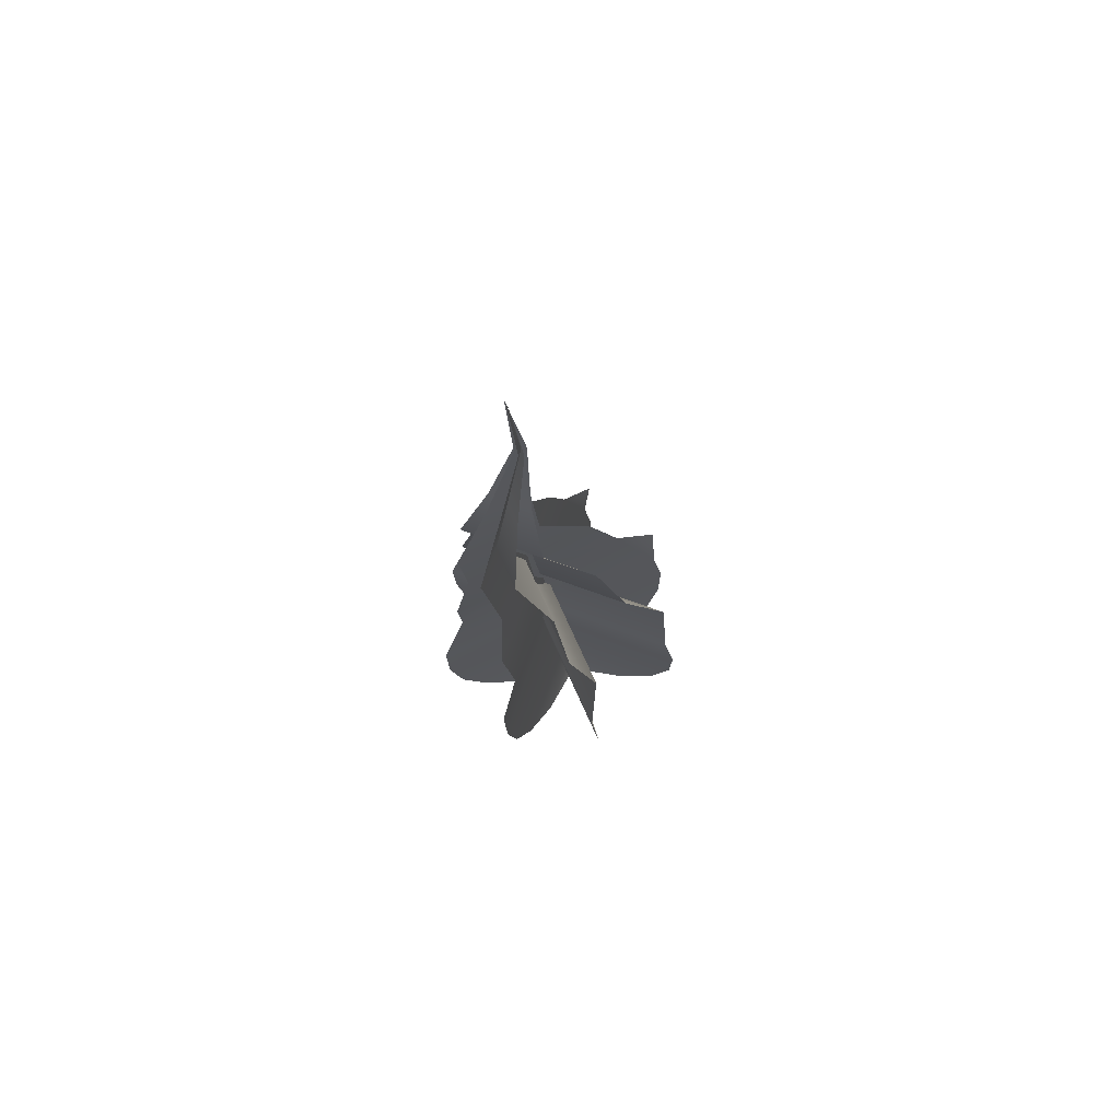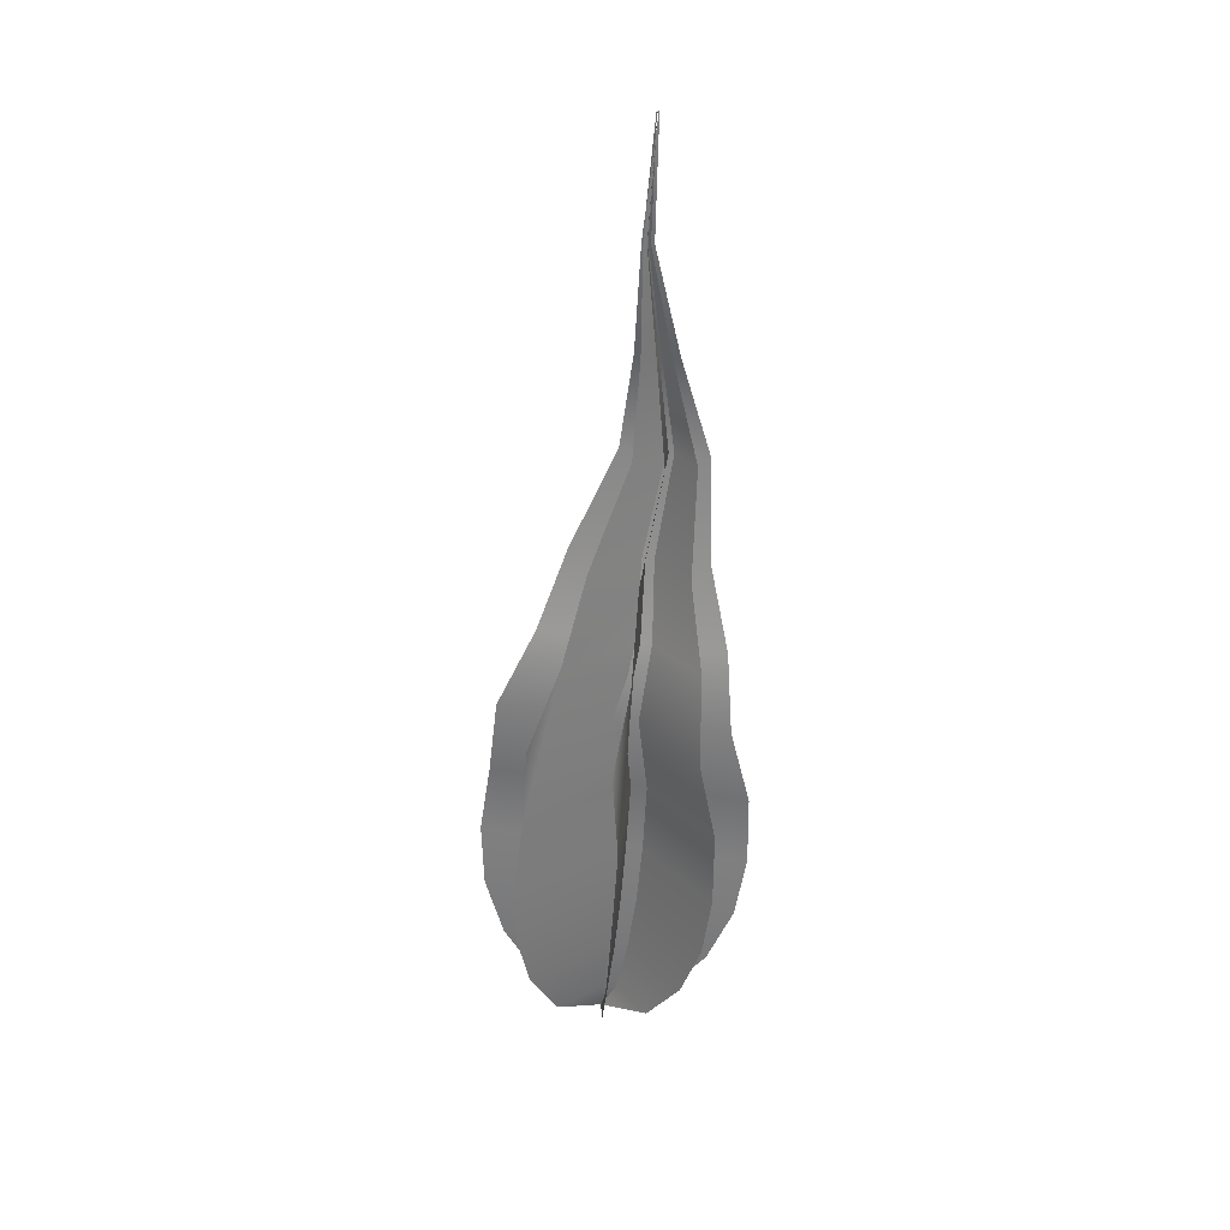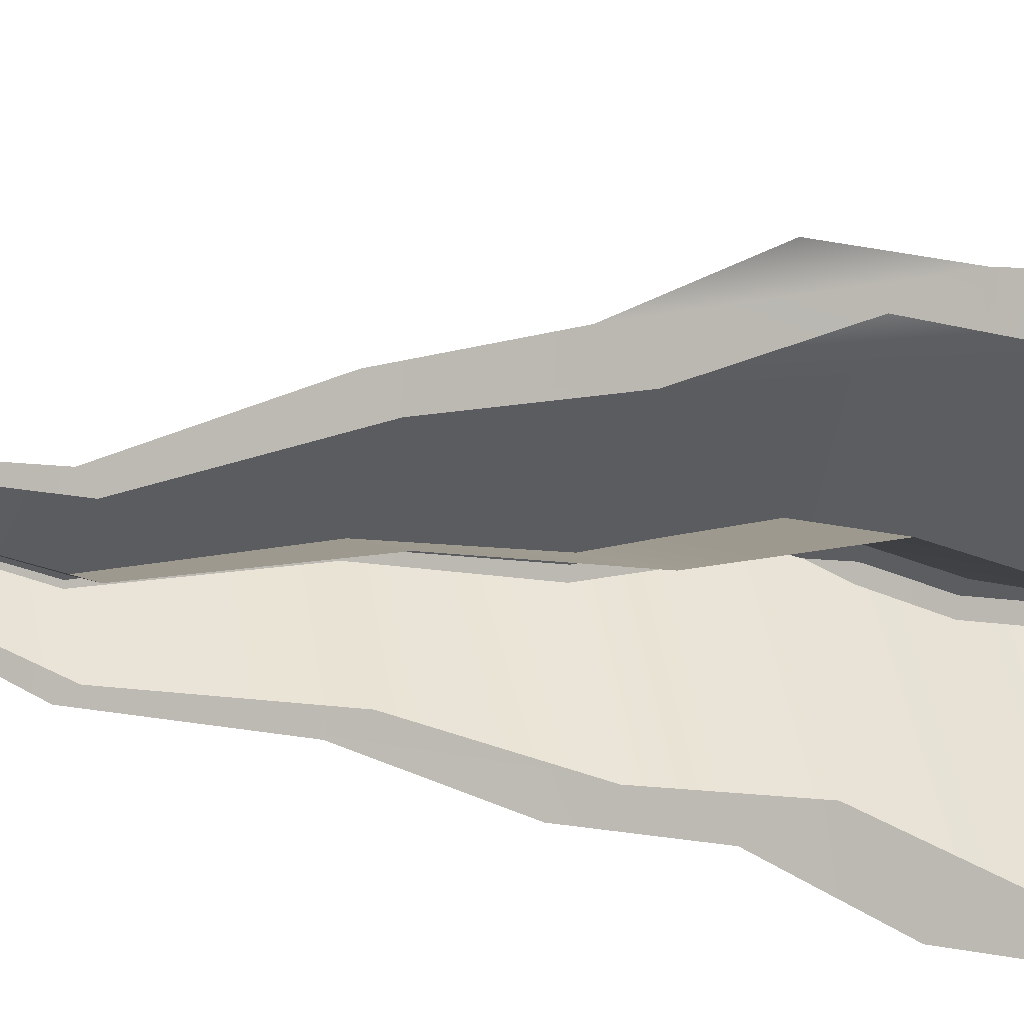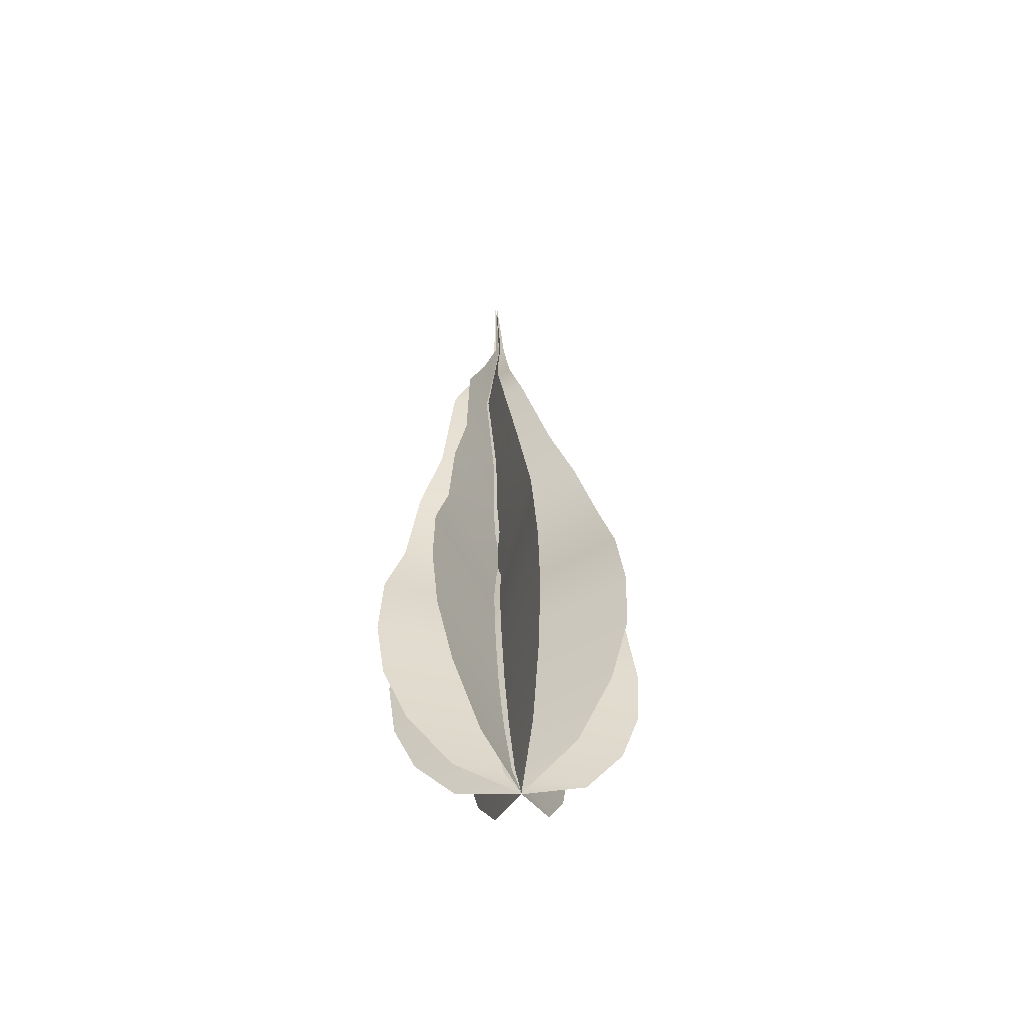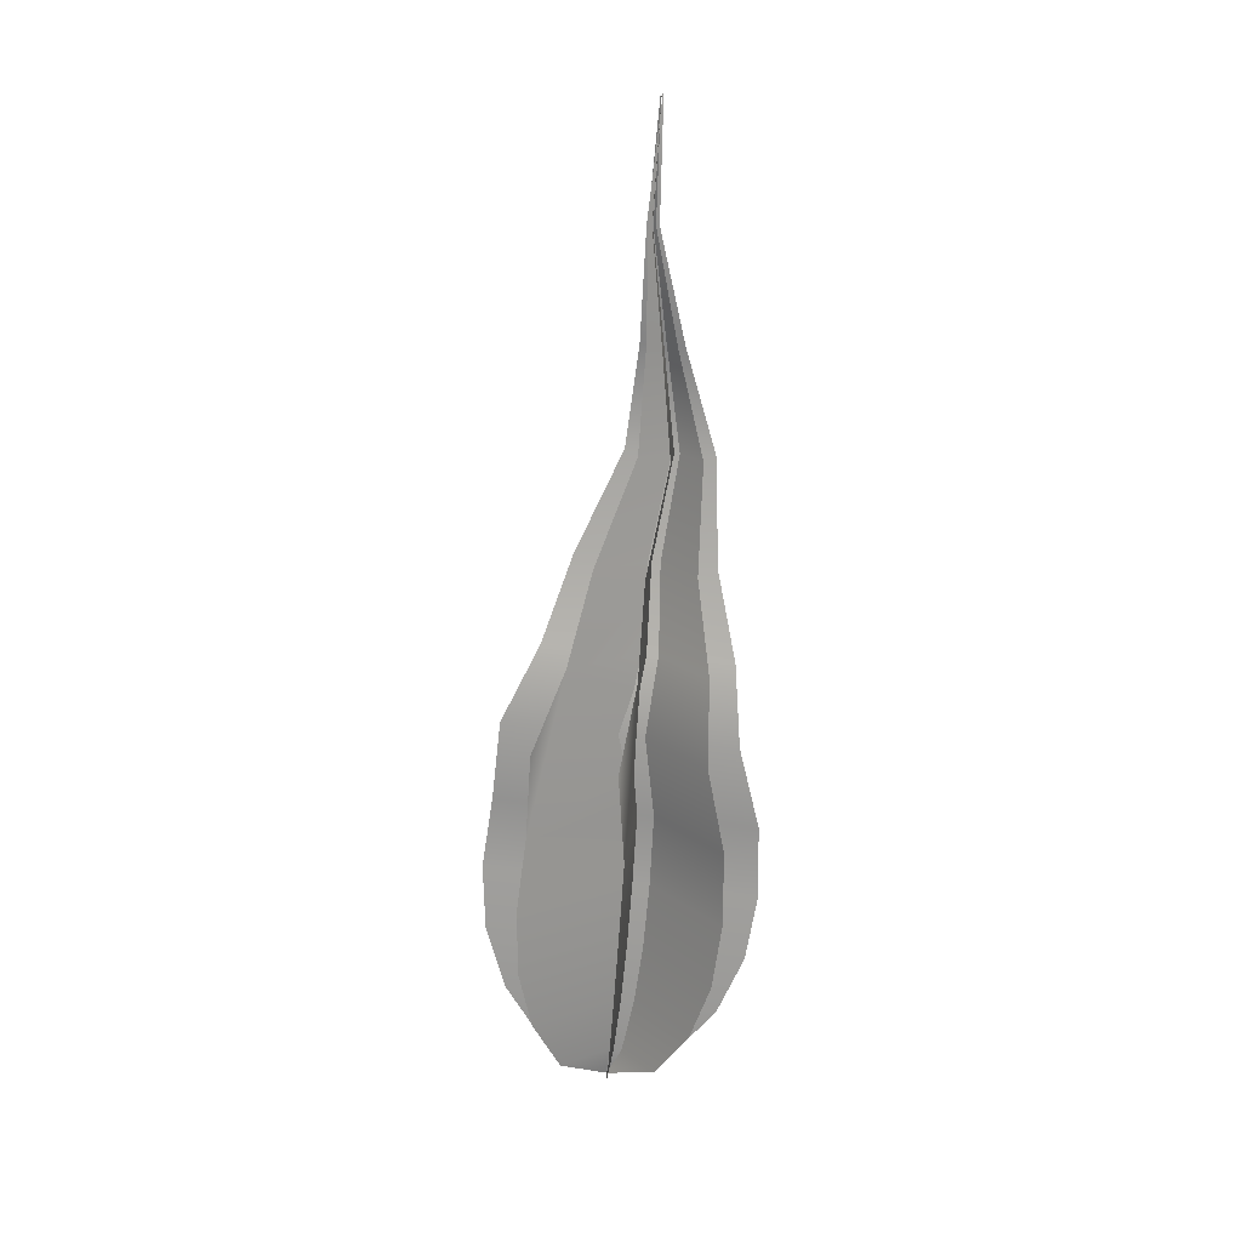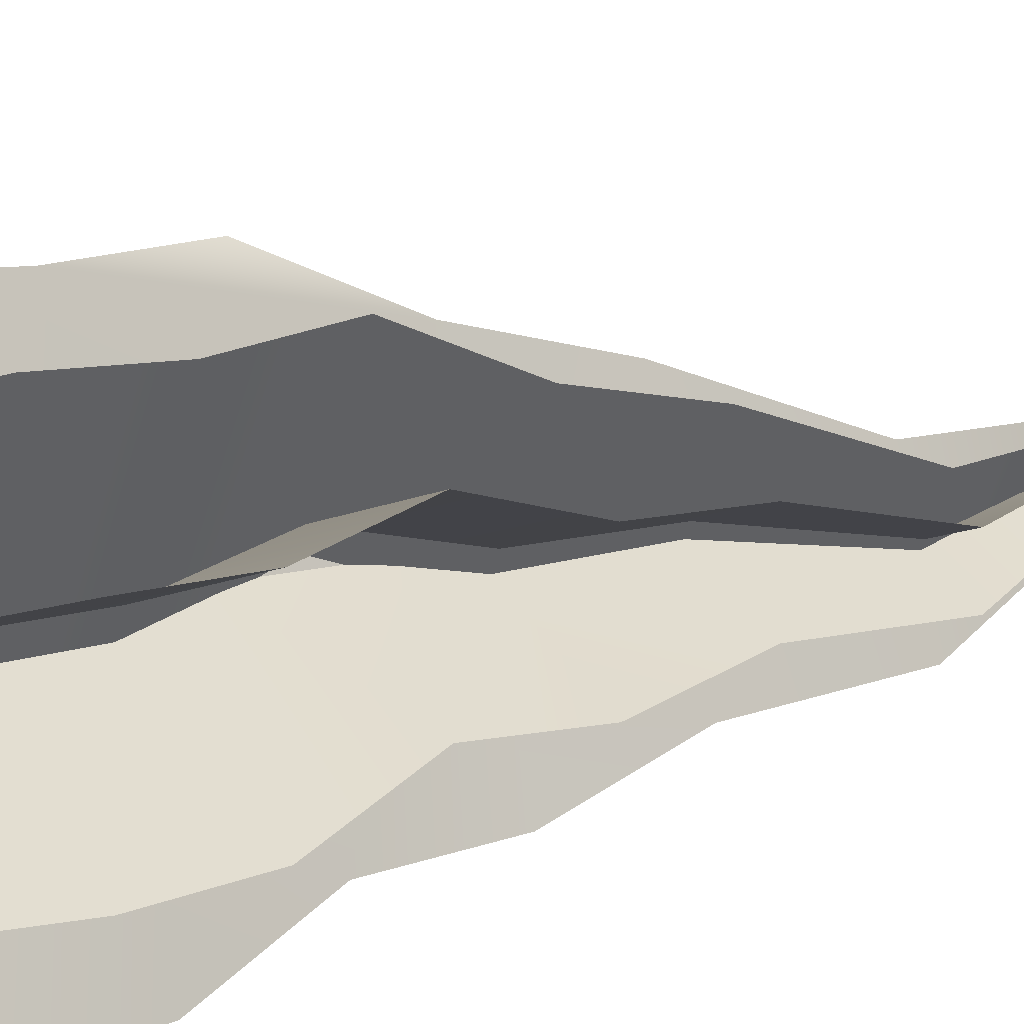
<metadata>
{"format":"obj","ext":"obj","renderer":"f3d","projection":"perspective","resolution":1024,"background":"white","views":[{"elev":72.4,"azim":-1.0,"up":"+Z"},{"elev":33.4,"azim":164.5,"up":"+Z"},{"elev":-20.0,"azim":63.0,"up":"+Y"},{"elev":-60.8,"azim":-37.4,"up":"+Z"},{"elev":21.8,"azim":164.4,"up":"+Z"},{"elev":17.7,"azim":-131.9,"up":"+Y"}]}
</metadata>
<code>
o Flame5_BezierCurve.002
v 0.8117 -0.1762 2.455
v 0.8074 -0.1842 2.459
v 0.8042 -0.1896 2.466
v 0.8021 -0.1928 2.474
v 0.8008 -0.1941 2.483
v 0.8004 -0.1939 2.493
v 0.8024 -0.1908 2.505
v 0.8007 -0.1904 2.515
v 0.8012 -0.188 2.528
v 0.7988 -0.1875 2.542
v 0.8017 -0.1837 2.556
v 0.8044 -0.1806 2.571
v 0.8033 -0.1807 2.588
v 0.8139 -0.168 2.46
v 0.8148 -0.1629 2.468
v 0.815 -0.1603 2.477
v 0.8145 -0.1599 2.486
v 0.8134 -0.1611 2.496
v 0.8139 -0.1619 2.508
v 0.81 -0.1671 2.517
v 0.808 -0.1709 2.529
v 0.8031 -0.1767 2.542
v 0.8038 -0.1783 2.556
v 0.8049 -0.1791 2.572
v 0.8118 -0.1764 2.455
v 0.8037 -0.1726 2.459
v 0.7979 -0.1704 2.466
v 0.7944 -0.1693 2.475
v 0.7928 -0.1693 2.484
v 0.7926 -0.1701 2.493
v 0.7956 -0.1698 2.506
v 0.7952 -0.1734 2.516
v 0.7971 -0.1755 2.528
v 0.7962 -0.1795 2.542
v 0.8003 -0.1797 2.556
v 0.8039 -0.1793 2.571
v 0.8032 -0.1804 2.588
v 0.8198 -0.1791 2.46
v 0.8246 -0.1811 2.468
v 0.8268 -0.1824 2.477
v 0.8269 -0.1831 2.486
v 0.8253 -0.1833 2.496
v 0.8244 -0.1814 2.508
v 0.8185 -0.1829 2.517
v 0.8142 -0.1824 2.529
v 0.807 -0.1839 2.542
v 0.8057 -0.1818 2.556
v 0.8054 -0.1799 2.572
v 0.8116 -0.1762 2.455
v 0.814 -0.1847 2.459
v 0.8151 -0.1905 2.467
v 0.8153 -0.1939 2.475
v 0.8149 -0.1952 2.484
v 0.8138 -0.1949 2.494
v 0.8143 -0.1917 2.506
v 0.8103 -0.1912 2.516
v 0.8082 -0.1886 2.529
v 0.8033 -0.1878 2.542
v 0.8039 -0.1838 2.556
v 0.8051 -0.1806 2.571
v 0.8034 -0.1806 2.588
v 0.8071 -0.1687 2.459
v 0.8037 -0.164 2.467
v 0.8016 -0.1617 2.476
v 0.8003 -0.1613 2.485
v 0.7999 -0.1625 2.495
v 0.802 -0.1631 2.507
v 0.8004 -0.168 2.517
v 0.801 -0.1716 2.529
v 0.7987 -0.1771 2.542
v 0.8017 -0.1785 2.556
v 0.8044 -0.1791 2.571
v 0.8118 -0.1763 2.455
v 0.8032 -0.1792 2.459
v 0.7971 -0.1813 2.466
v 0.7934 -0.1827 2.474
v 0.7917 -0.1834 2.483
v 0.7916 -0.1836 2.493
v 0.7947 -0.1817 2.505
v 0.7944 -0.1831 2.515
v 0.7966 -0.1826 2.528
v 0.7958 -0.184 2.541
v 0.8001 -0.1819 2.556
v 0.8039 -0.18 2.571
v 0.8032 -0.1806 2.588
v 0.8191 -0.1723 2.46
v 0.8235 -0.17 2.469
v 0.8255 -0.169 2.477
v 0.8255 -0.1689 2.487
v 0.8239 -0.1698 2.496
v 0.8232 -0.1695 2.508
v 0.8175 -0.1732 2.518
v 0.8134 -0.1754 2.53
v 0.8065 -0.1795 2.543
v 0.8054 -0.1797 2.556
v 0.8053 -0.1794 2.572
g Flame5_BezierCurve.002_None
f 18 20 7
f 46 47 35
f 68 67 55
f 90 92 79
f 3 2 15
f 2 1 14
f 15 2 14
f 15 16 3
f 16 17 4
f 3 16 4
f 18 19 20
f 17 18 5
f 5 4 17
f 7 6 18
f 6 5 18
f 9 8 20
f 8 7 20
f 11 10 22
f 10 9 22
f 24 13 12
f 12 11 23
f 11 22 23
f 22 9 21
f 23 24 12
f 20 21 9
f 27 26 38
f 26 25 38
f 38 39 27
f 39 40 28
f 40 41 29
f 42 43 31
f 43 44 31
f 40 29 28
f 41 42 29
f 28 27 39
f 31 30 42
f 30 29 42
f 33 32 44
f 32 31 44
f 35 34 46
f 34 33 46
f 48 37 36
f 36 35 47
f 44 45 33
f 45 46 33
f 47 48 36
f 49 50 62
f 50 51 62
f 51 52 64
f 52 53 65
f 53 54 66
f 54 55 66
f 55 56 68
f 56 57 68
f 57 58 70
f 58 59 70
f 70 59 71
f 60 61 72
f 59 60 71
f 60 72 71
f 66 55 67
f 70 69 57
f 69 68 57
f 52 65 64
f 64 63 51
f 63 62 51
f 66 65 53
f 75 74 87
f 74 73 86
f 87 74 86
f 87 88 75
f 88 89 76
f 75 88 76
f 90 91 92
f 89 90 77
f 77 76 89
f 79 78 90
f 78 77 90
f 81 80 92
f 80 79 92
f 83 82 94
f 82 81 94
f 96 85 84
f 84 83 95
f 83 94 95
f 94 81 93
f 95 96 84
f 92 93 81

</code>
